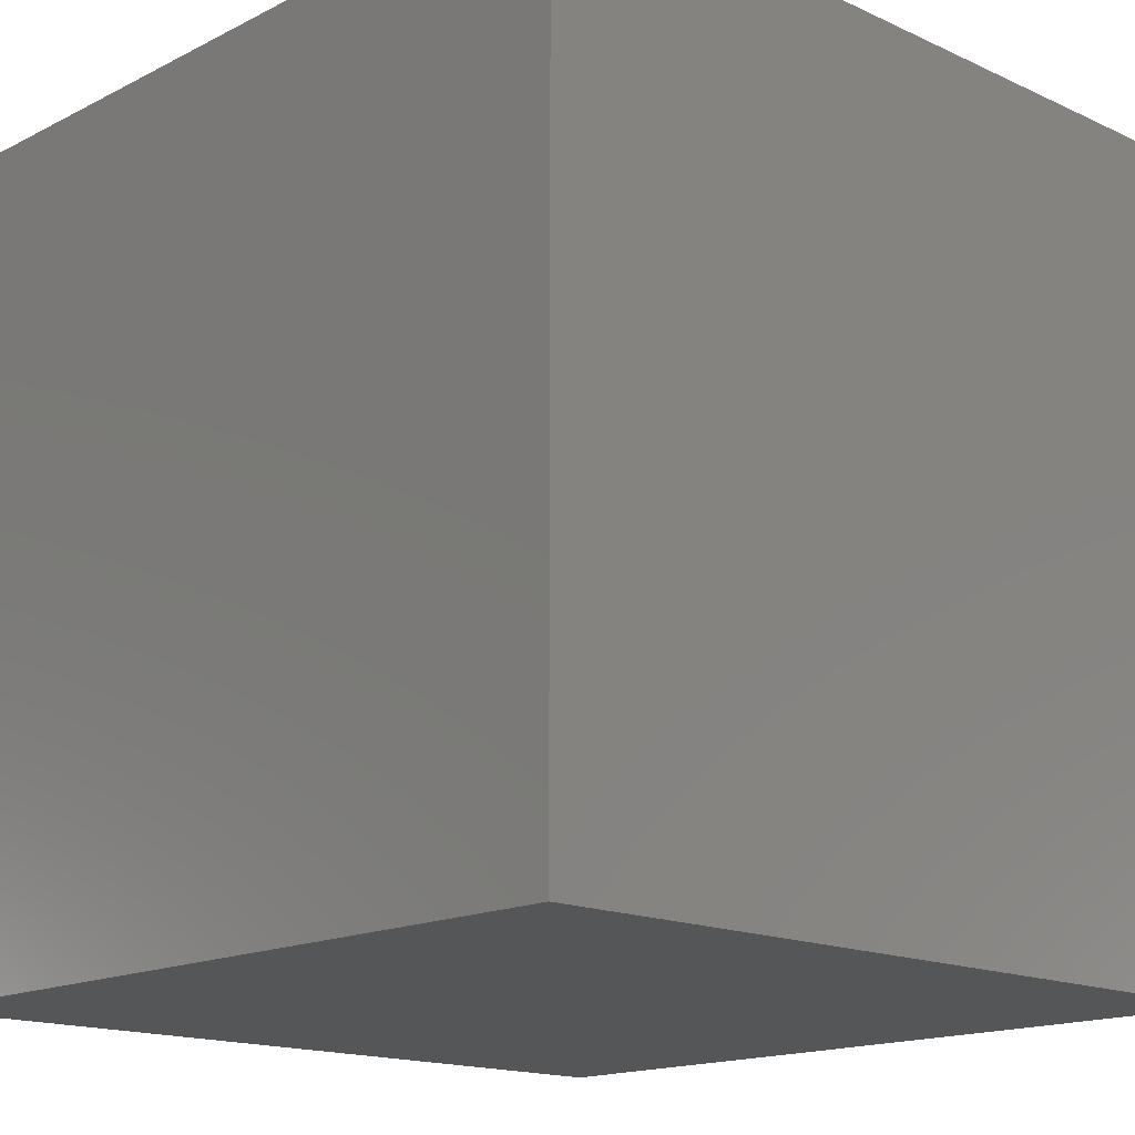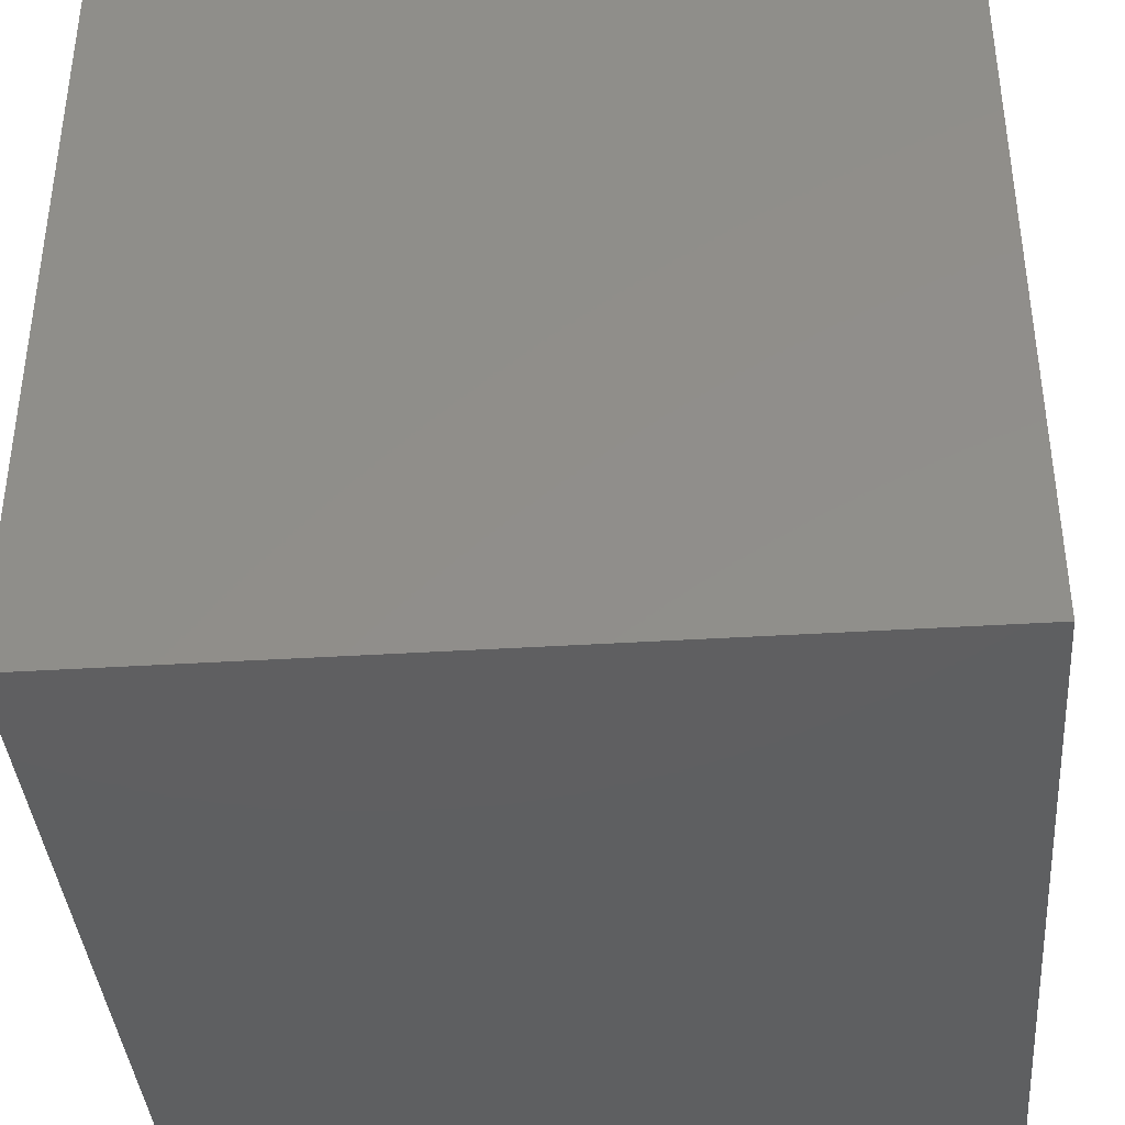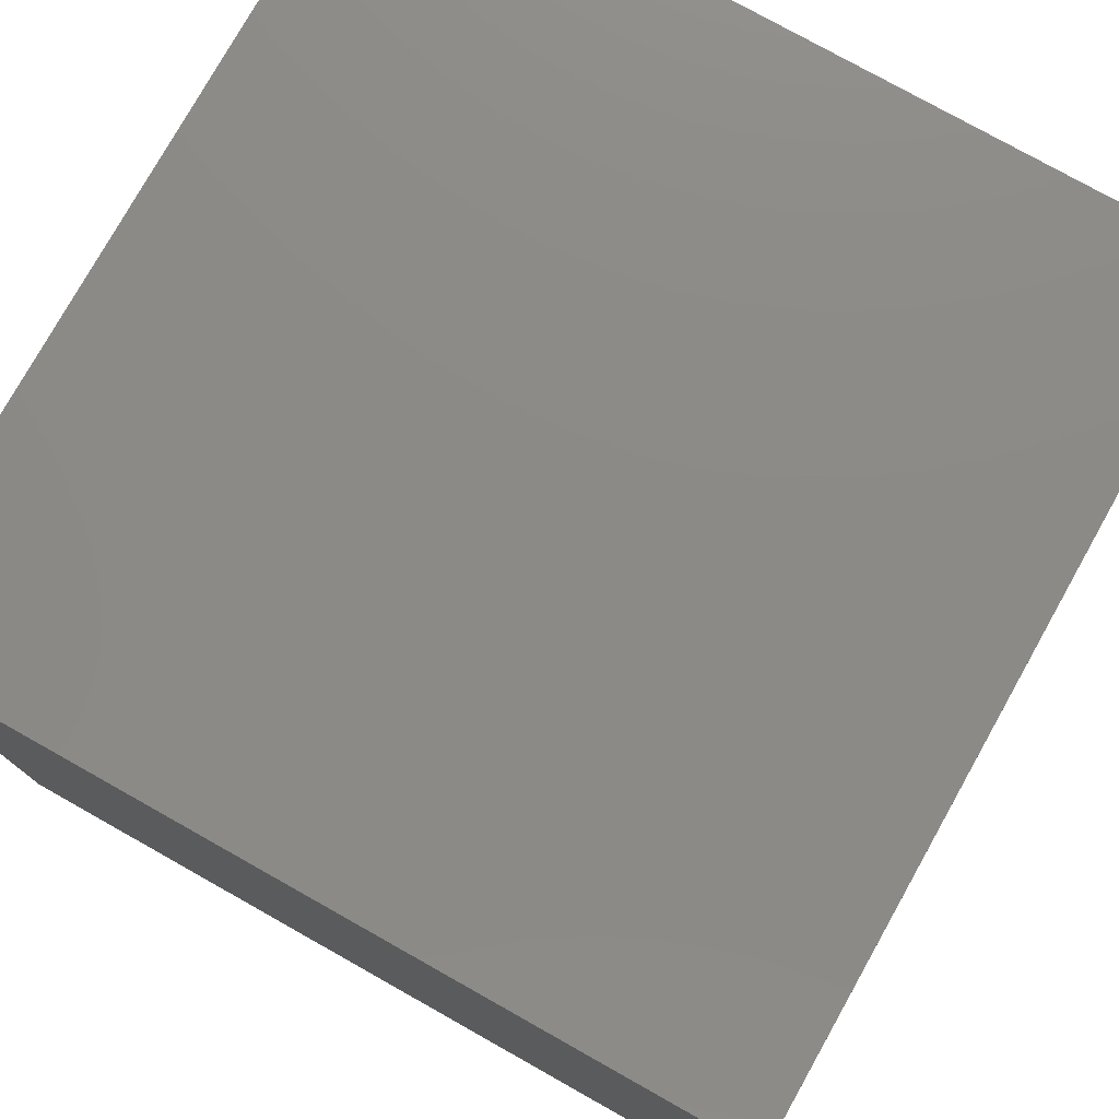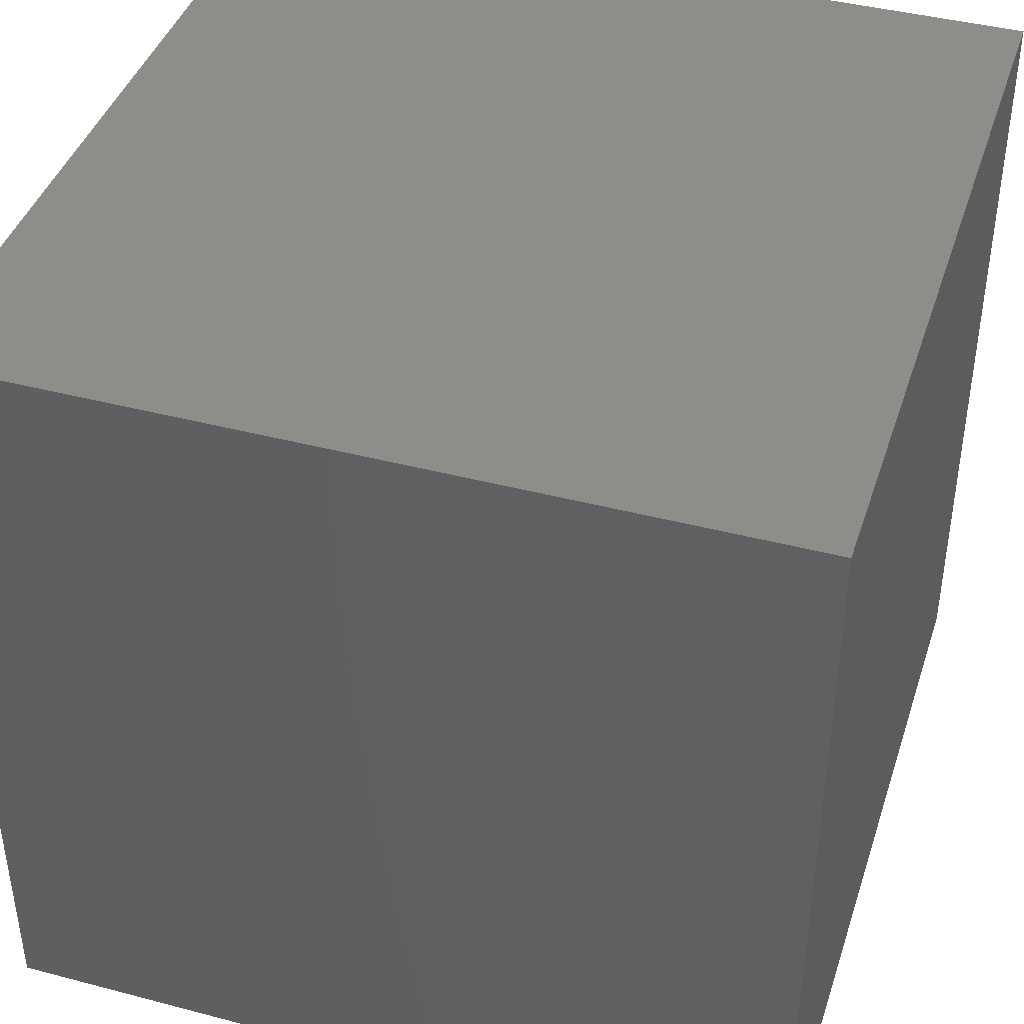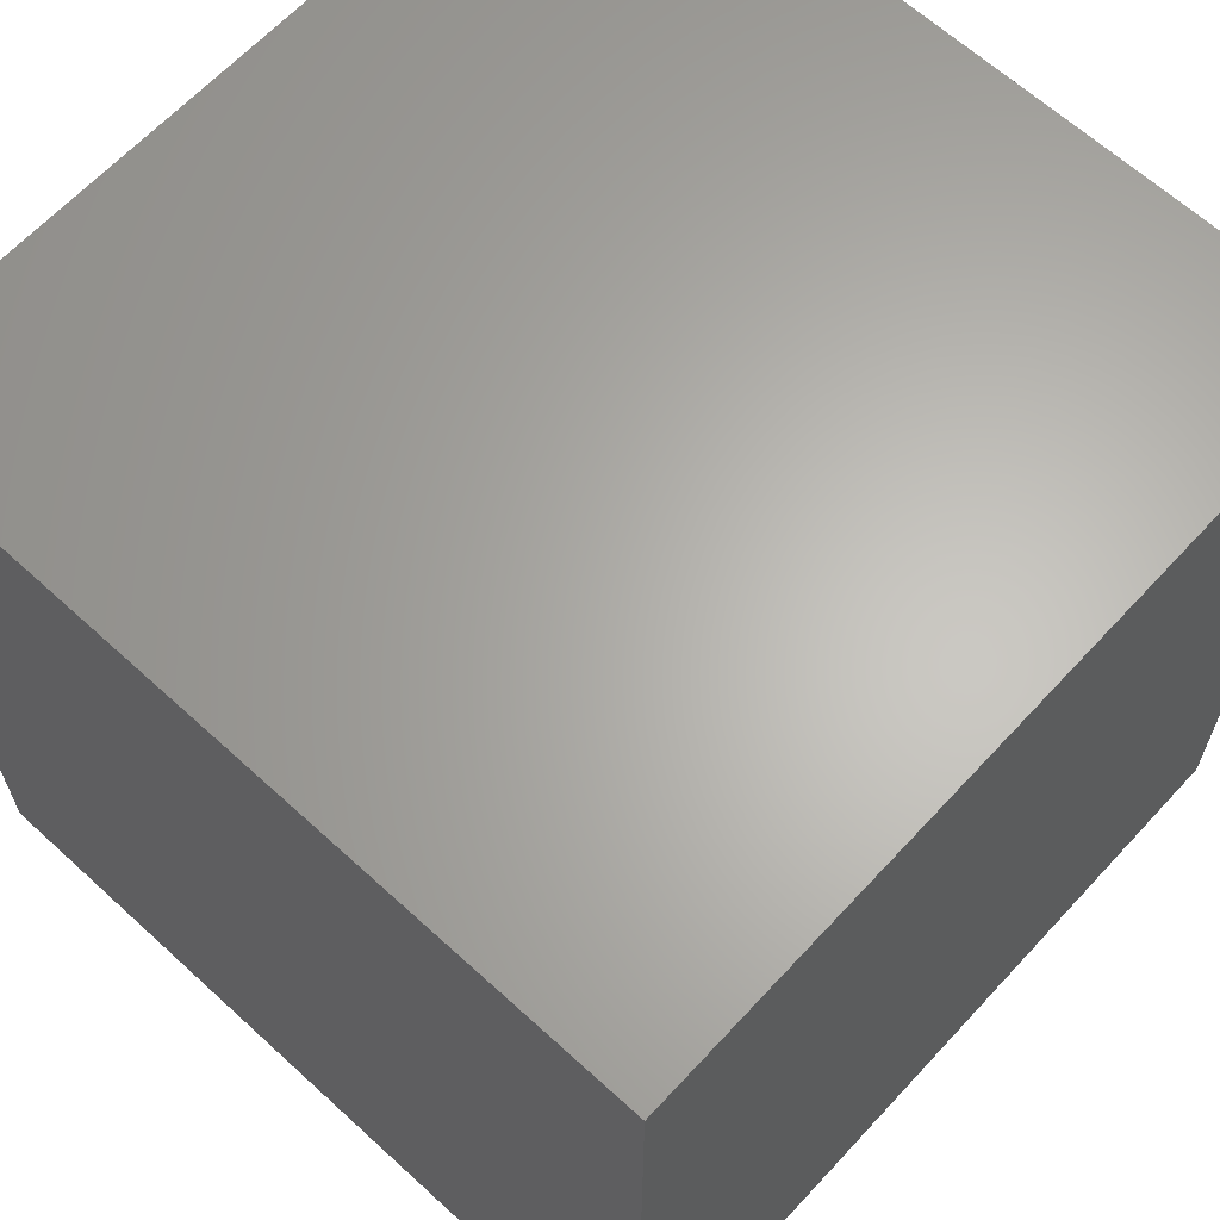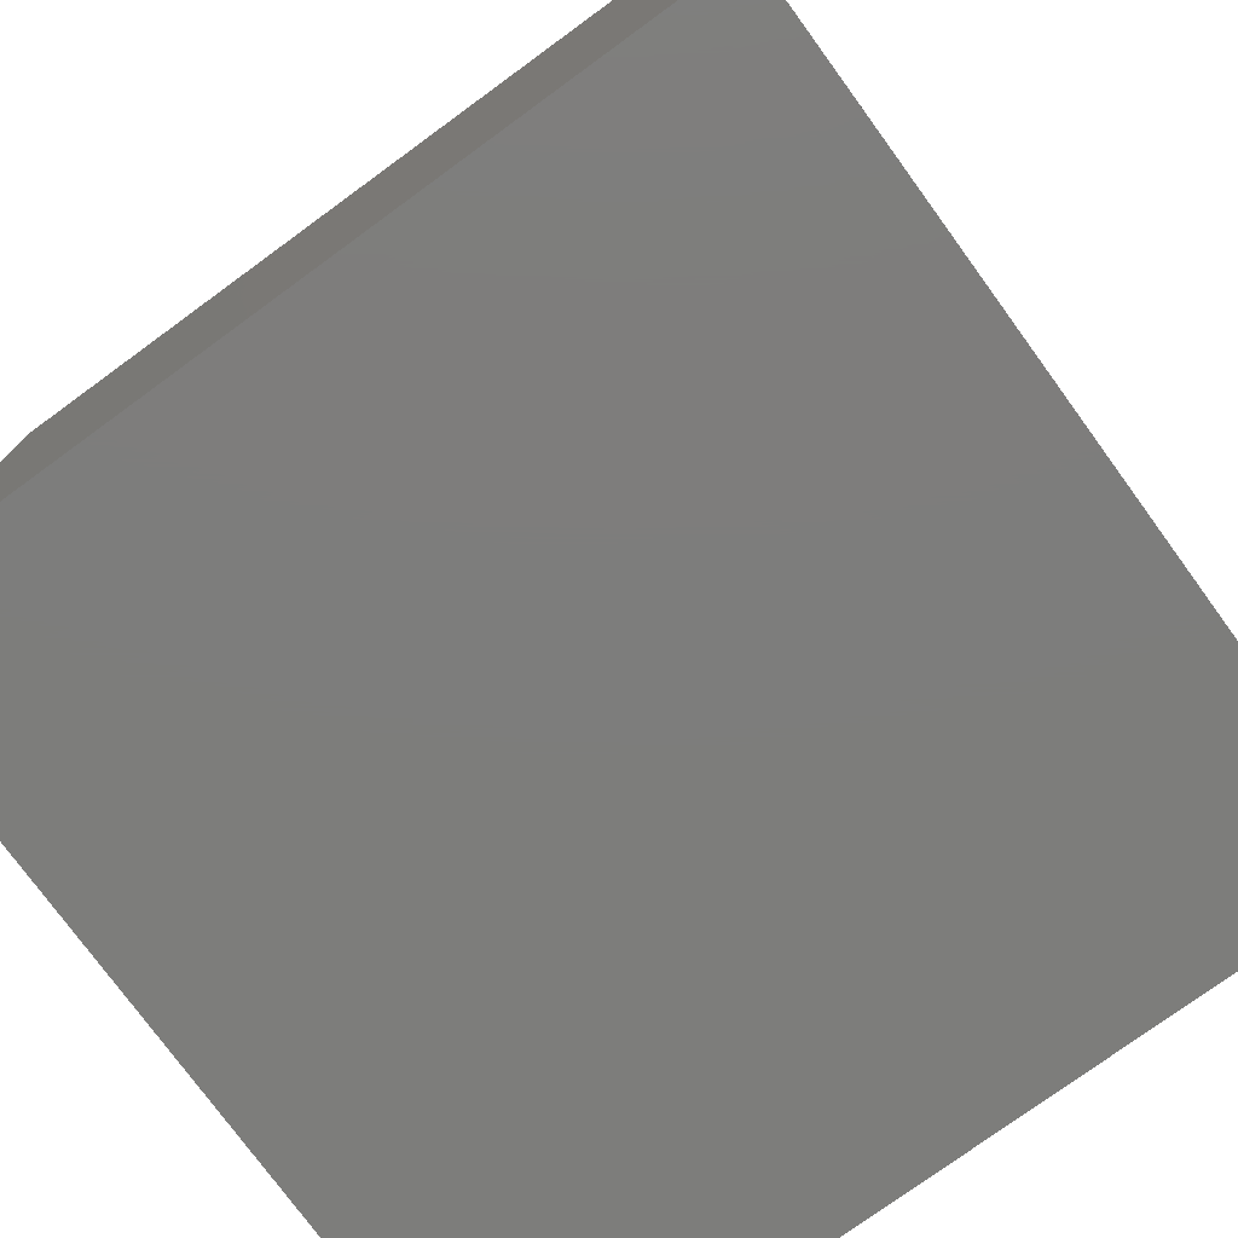
<metadata>
{"format":"stl","ext":"stl","renderer":"f3d","projection":"perspective","resolution":1024,"background":"white","views":[{"elev":-15.9,"azim":136.3,"up":"+Y"},{"elev":-38.8,"azim":-175.5,"up":"+Z"},{"elev":77.6,"azim":119.3,"up":"+Y"},{"elev":41.7,"azim":17.6,"up":"+Y"},{"elev":64.2,"azim":-137.3,"up":"+Z"},{"elev":-76.7,"azim":126.1,"up":"+Z"}]}
</metadata>
<code>
# stl→obj: 8 verts, 12 faces
v -15 15 15
v 15 -15 15
v 15 15 15
v -15 -15 15
v -15 -15 -15
v 15 15 -15
v 15 -15 -15
v -15 15 -15
f 1 2 3
f 2 1 4
f 5 6 7
f 6 5 8
f 5 2 4
f 2 5 7
f 2 6 3
f 6 2 7
f 6 1 3
f 1 6 8
f 5 1 8
f 1 5 4

</code>
